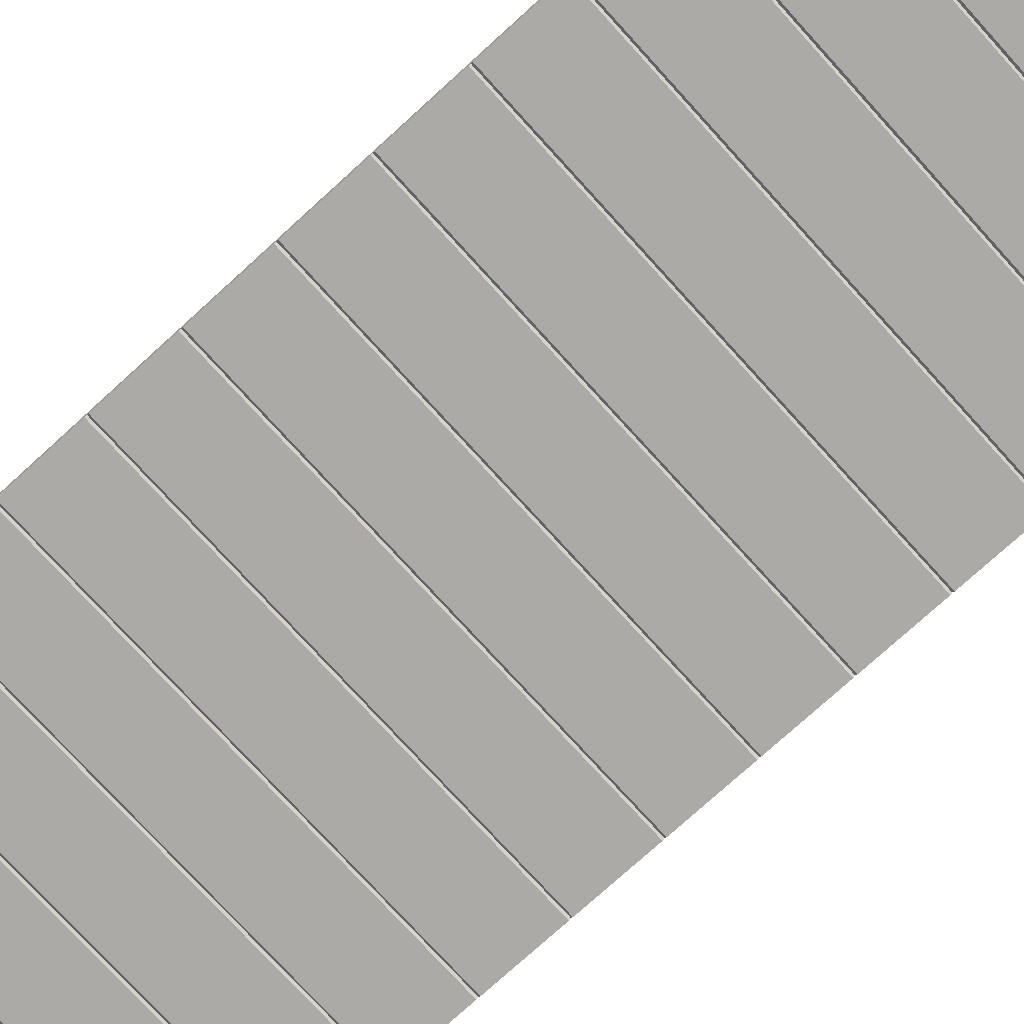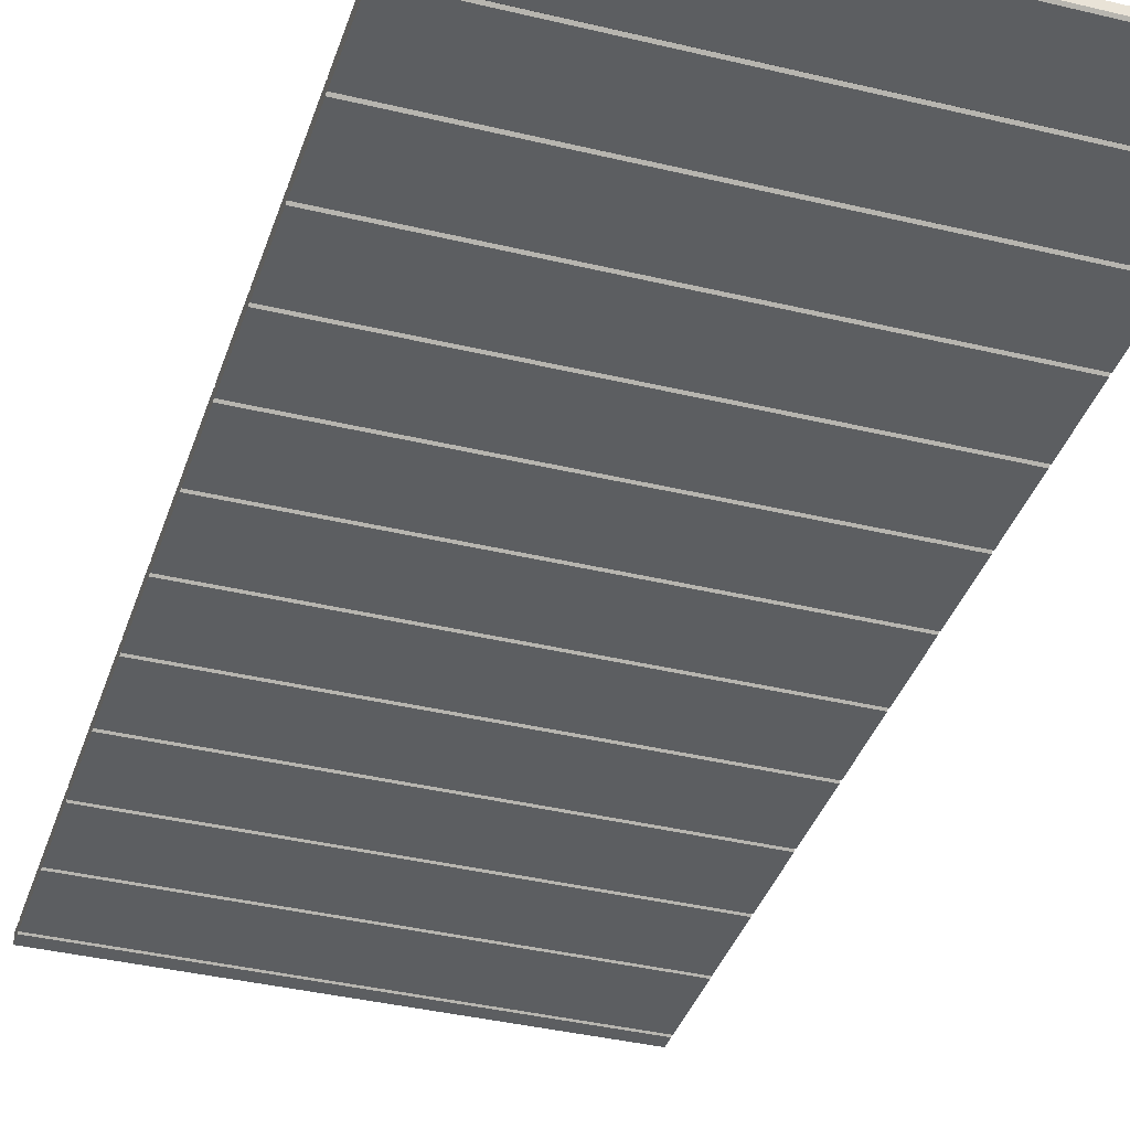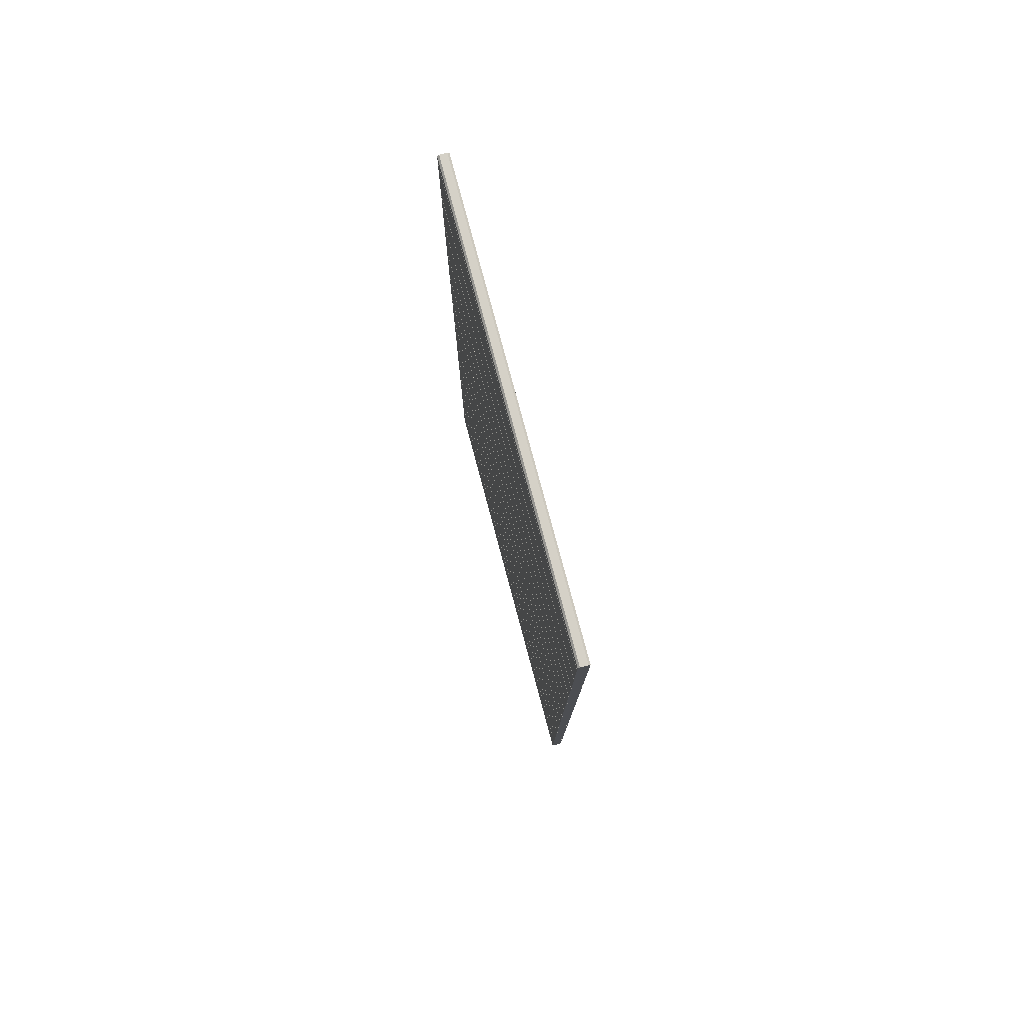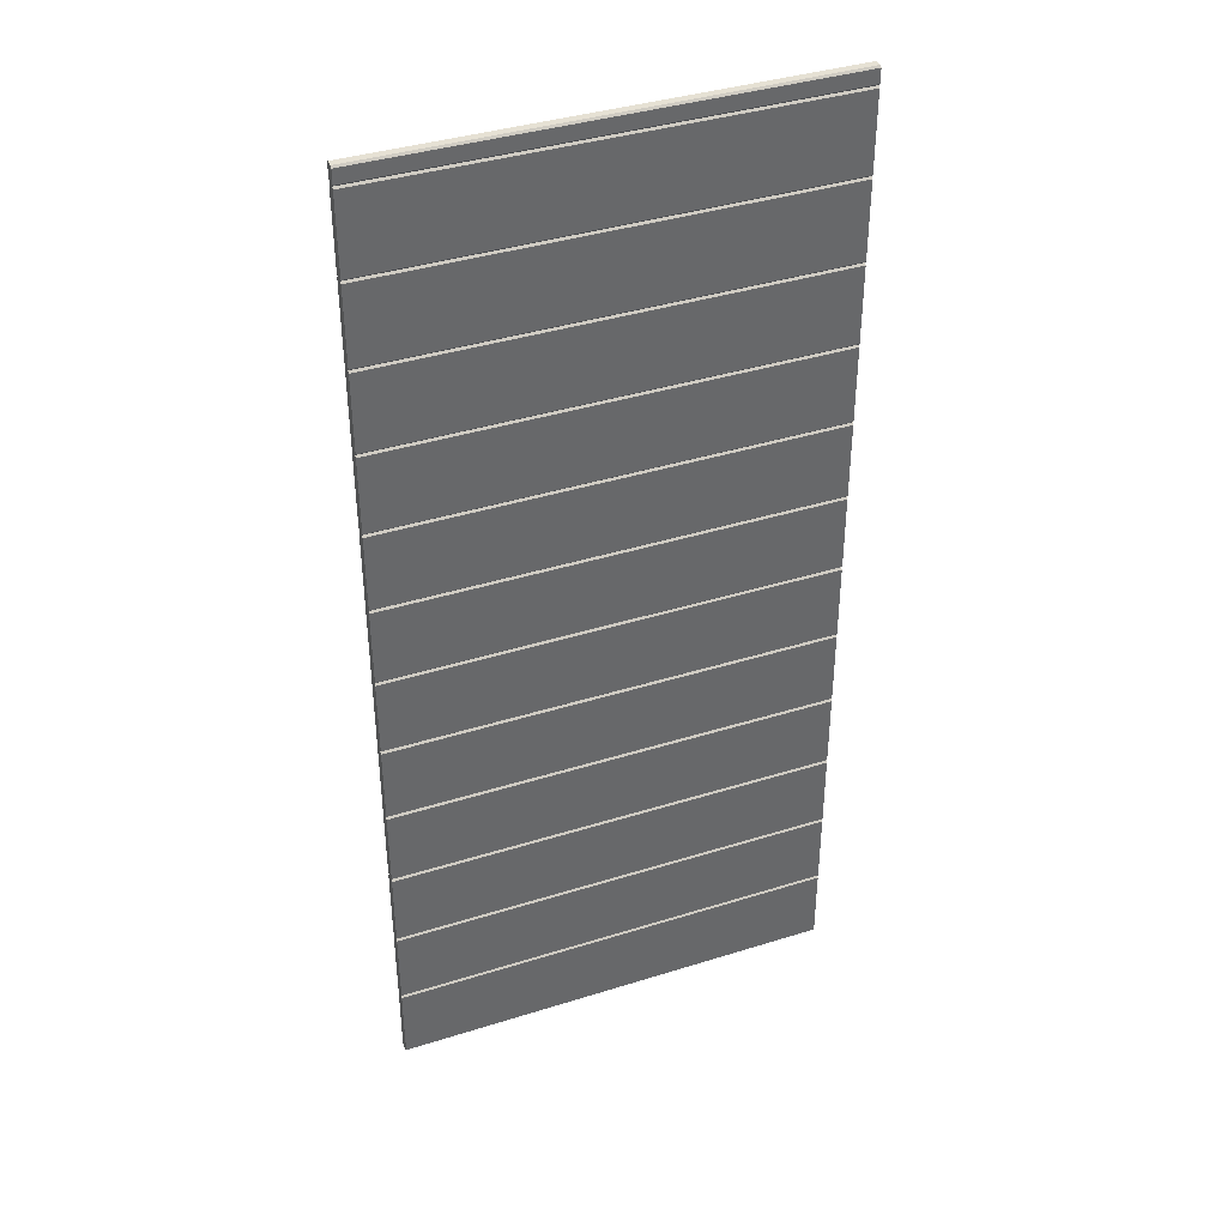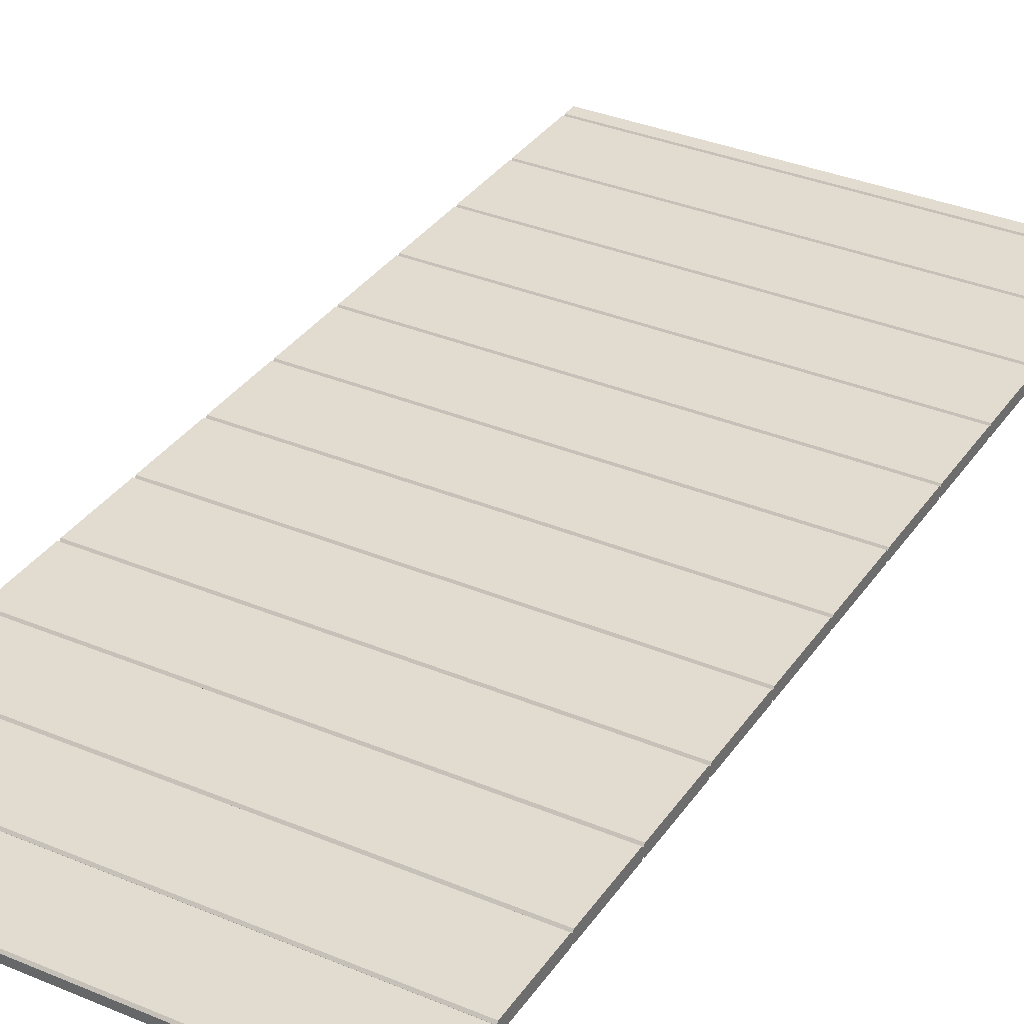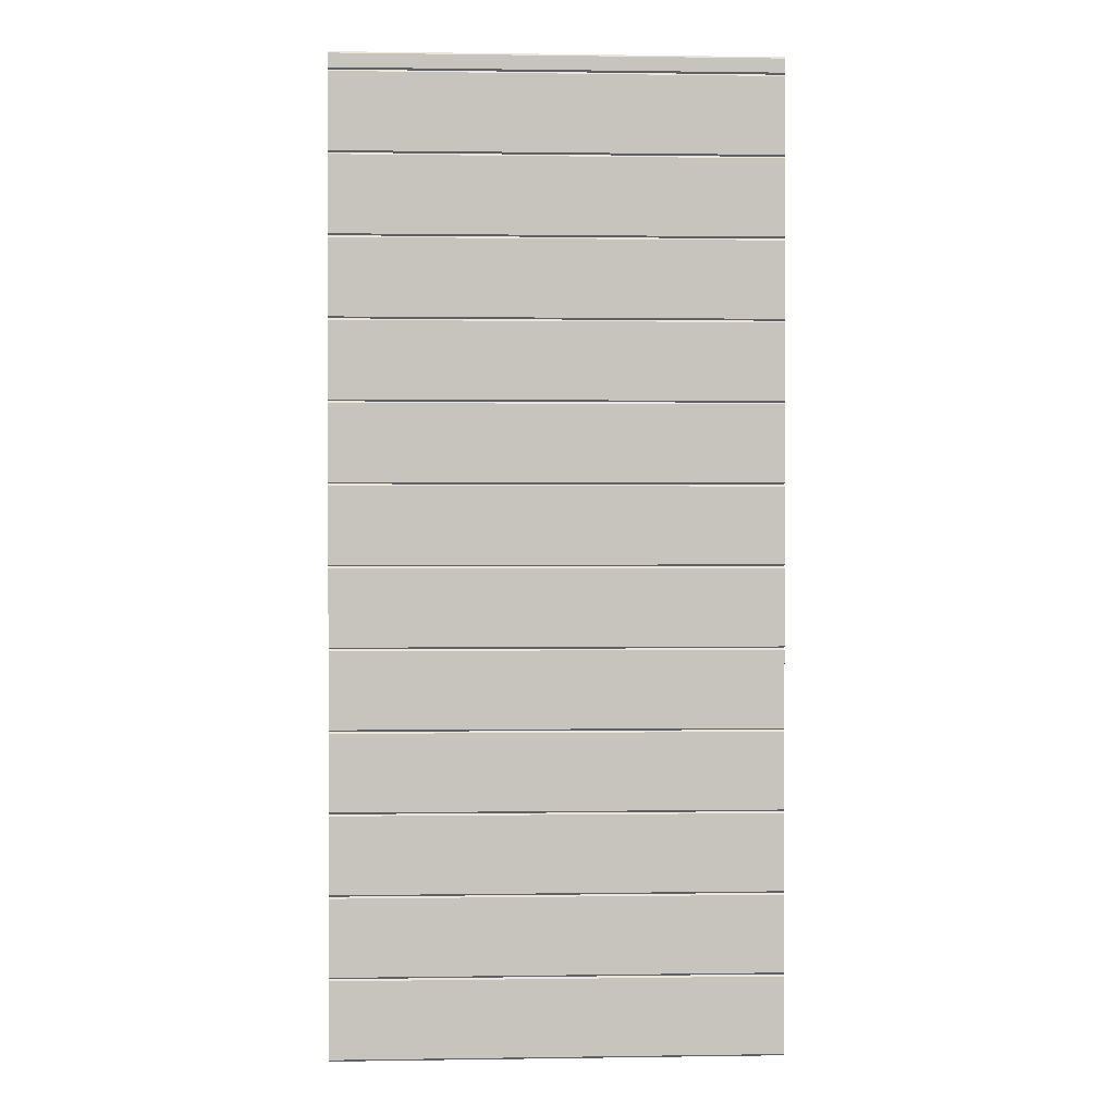
<metadata>
{"format":"obj","ext":"obj","renderer":"f3d","projection":"perspective","resolution":1024,"background":"white","views":[{"elev":-76.1,"azim":-47.7,"up":"+Z"},{"elev":-37.3,"azim":-17.3,"up":"+Z"},{"elev":79.6,"azim":75.0,"up":"+Y"},{"elev":39.2,"azim":158.6,"up":"+Y"},{"elev":34.3,"azim":29.5,"up":"+Z"},{"elev":0.6,"azim":-3.2,"up":"+Y"}]}
</metadata>
<code>
o wall_blockhut_2200x1000
v 1 -5.5e-05 0.02094
v 1 0.003945 0.02494
v 1 0.003945 0.000937
v 1 -5.5e-05 0.004937
v 1 0.1799 0.02094
v 1 0.1759 0.02494
v 1 0.1799 0.004937
v 1 0.1759 0.000937
v 0 -5.5e-05 0.02094
v 0 0.003945 0.02494
v 0 0.003945 0.000937
v 0 -5.5e-05 0.004937
v 0 0.1799 0.02094
v 0 0.1759 0.02494
v 0 0.1799 0.004937
v 0 0.1759 0.000937
v 1 0.1839 0.02494
v 1 0.1839 0.000937
v 1 0.3599 0.02094
v 1 0.3559 0.02494
v 1 0.3599 0.004937
v 1 0.3559 0.000937
v 0 0.1839 0.02494
v 0 0.1839 0.000937
v 0 0.3599 0.02094
v 0 0.3559 0.02494
v 0 0.3599 0.004937
v 0 0.3559 0.000937
v 1 0.3639 0.02494
v 1 0.3639 0.000937
v 1 0.5399 0.02094
v 1 0.5359 0.02494
v 1 0.5399 0.004937
v 1 0.5359 0.000937
v 0 0.3639 0.02494
v 0 0.3639 0.000937
v 0 0.5399 0.02094
v 0 0.5359 0.02494
v 0 0.5399 0.004937
v 0 0.5359 0.000937
v 1 0.5439 0.02494
v 1 0.5439 0.000937
v 1 0.7199 0.02094
v 1 0.7159 0.02494
v 1 0.7199 0.004937
v 1 0.7159 0.000937
v 0 0.5439 0.02494
v 0 0.5439 0.000937
v 0 0.7199 0.02094
v 0 0.7159 0.02494
v 0 0.7199 0.004937
v 0 0.7159 0.000937
v 1 0.7239 0.02494
v 1 0.7239 0.000937
v 1 0.8999 0.02094
v 1 0.8959 0.02494
v 1 0.8999 0.004937
v 1 0.8959 0.000937
v 0 0.7239 0.02494
v 0 0.7239 0.000937
v 0 0.8999 0.02094
v 0 0.8959 0.02494
v 0 0.8999 0.004937
v 0 0.8959 0.000937
v 1 0.9039 0.02494
v 1 0.9039 0.000937
v 1 1.08 0.02094
v 1 1.076 0.02494
v 1 1.08 0.004937
v 1 1.076 0.000937
v 0 0.9039 0.02494
v 0 0.9039 0.000937
v 0 1.08 0.02094
v 0 1.076 0.02494
v 0 1.08 0.004937
v 0 1.076 0.000937
v 1 1.084 0.02494
v 1 1.084 0.000937
v 1 1.26 0.02094
v 1 1.256 0.02494
v 1 1.26 0.004937
v 1 1.256 0.000937
v 0 1.084 0.02494
v 0 1.084 0.000937
v 0 1.26 0.02094
v 0 1.256 0.02494
v 0 1.26 0.004937
v 0 1.256 0.000937
v 1 1.264 0.02494
v 1 1.264 0.000937
v 1 1.44 0.02094
v 1 1.436 0.02494
v 1 1.44 0.004937
v 1 1.436 0.000937
v 0 1.264 0.02494
v 0 1.264 0.000937
v 0 1.44 0.02094
v 0 1.436 0.02494
v 0 1.44 0.004937
v 0 1.436 0.000937
v 1 1.444 0.02494
v 1 1.444 0.000937
v 1 1.62 0.02094
v 1 1.616 0.02494
v 1 1.62 0.004937
v 1 1.616 0.000937
v 0 1.444 0.02494
v 0 1.444 0.000937
v 0 1.62 0.02094
v 0 1.616 0.02494
v 0 1.62 0.004937
v 0 1.616 0.000937
v 1 1.624 0.02494
v 1 1.624 0.000937
v 1 1.8 0.02094
v 1 1.796 0.02494
v 1 1.8 0.004937
v 1 1.796 0.000937
v 0 1.624 0.02494
v 0 1.624 0.000937
v 0 1.8 0.02094
v 0 1.796 0.02494
v 0 1.8 0.004937
v 0 1.796 0.000937
v 1 1.804 0.02494
v 1 1.804 0.000937
v 1 1.98 0.02094
v 1 1.976 0.02494
v 1 1.98 0.004937
v 1 1.976 0.000937
v 0 1.804 0.02494
v 0 1.804 0.000937
v 0 1.98 0.02094
v 0 1.976 0.02494
v 0 1.98 0.004937
v 0 1.976 0.000937
v 1 1.984 0.02494
v 1 1.984 0.000937
v 1 2.16 0.02094
v 1 2.156 0.02494
v 1 2.16 0.004937
v 1 2.156 0.000937
v 0 1.984 0.02494
v 0 1.984 0.000937
v 0 2.16 0.02094
v 0 2.156 0.02494
v 0 2.16 0.004937
v 0 2.156 0.000937
v 1 2.164 0.02494
v 1 2.164 0.000937
v 1 2.199 0.02094
v 1 2.195 0.02494
v 1 2.199 0.004937
v 1 2.195 0.000937
v 0 2.164 0.02494
v 0 2.164 0.000937
v 0 2.199 0.02094
v 0 2.195 0.02494
v 0 2.199 0.004937
v 0 2.195 0.000937
f 2 1 4 3 8 7 5 6
f 10 14 13 15 16 11 12 9
f 4 1 9 12
f 3 4 12 11
f 8 3 11 16
f 7 8 16 15
f 5 7 15 13
f 17 5 7 18 22 21 19 20
f 23 26 25 27 28 24 15 13
f 18 7 15 24
f 22 18 24 28
f 21 22 28 27
f 19 21 27 25
f 29 19 21 30 34 33 31 32
f 35 38 37 39 40 36 27 25
f 30 21 27 36
f 34 30 36 40
f 33 34 40 39
f 31 33 39 37
f 41 31 33 42 46 45 43 44
f 47 50 49 51 52 48 39 37
f 42 33 39 48
f 46 42 48 52
f 45 46 52 51
f 43 45 51 49
f 53 43 45 54 58 57 55 56
f 59 62 61 63 64 60 51 49
f 54 45 51 60
f 58 54 60 64
f 57 58 64 63
f 55 57 63 61
f 65 55 57 66 70 69 67 68
f 71 74 73 75 76 72 63 61
f 66 57 63 72
f 70 66 72 76
f 69 70 76 75
f 67 69 75 73
f 77 67 69 78 82 81 79 80
f 83 86 85 87 88 84 75 73
f 78 69 75 84
f 82 78 84 88
f 81 82 88 87
f 79 81 87 85
f 89 79 81 90 94 93 91 92
f 95 98 97 99 100 96 87 85
f 90 81 87 96
f 94 90 96 100
f 93 94 100 99
f 91 93 99 97
f 101 91 93 102 106 105 103 104
f 107 110 109 111 112 108 99 97
f 102 93 99 108
f 106 102 108 112
f 105 106 112 111
f 103 105 111 109
f 113 103 105 114 118 117 115 116
f 119 122 121 123 124 120 111 109
f 114 105 111 120
f 118 114 120 124
f 117 118 124 123
f 115 117 123 121
f 125 115 117 126 130 129 127 128
f 131 134 133 135 136 132 123 121
f 126 117 123 132
f 130 126 132 136
f 129 130 136 135
f 127 129 135 133
f 137 127 129 138 142 141 139 140
f 143 146 145 147 148 144 135 133
f 138 129 135 144
f 142 138 144 148
f 141 142 148 147
f 139 141 147 145
f 149 139 141 150 154 153 151 152
f 155 158 157 159 160 156 147 145
f 150 141 147 156
f 154 150 156 160
f 153 154 160 159
f 151 153 159 157
f 2 6 14 10
f 1 2 10 9
f 6 5 13 14
f 17 20 26 23
f 5 17 23 13
f 20 19 25 26
f 29 32 38 35
f 19 29 35 25
f 32 31 37 38
f 41 44 50 47
f 31 41 47 37
f 44 43 49 50
f 53 56 62 59
f 43 53 59 49
f 56 55 61 62
f 65 68 74 71
f 55 65 71 61
f 68 67 73 74
f 77 80 86 83
f 67 77 83 73
f 80 79 85 86
f 89 92 98 95
f 79 89 95 85
f 92 91 97 98
f 101 104 110 107
f 91 101 107 97
f 104 103 109 110
f 113 116 122 119
f 103 113 119 109
f 116 115 121 122
f 125 128 134 131
f 115 125 131 121
f 128 127 133 134
f 137 140 146 143
f 127 137 143 133
f 140 139 145 146
f 149 152 158 155
f 139 149 155 145
f 152 151 157 158

</code>
